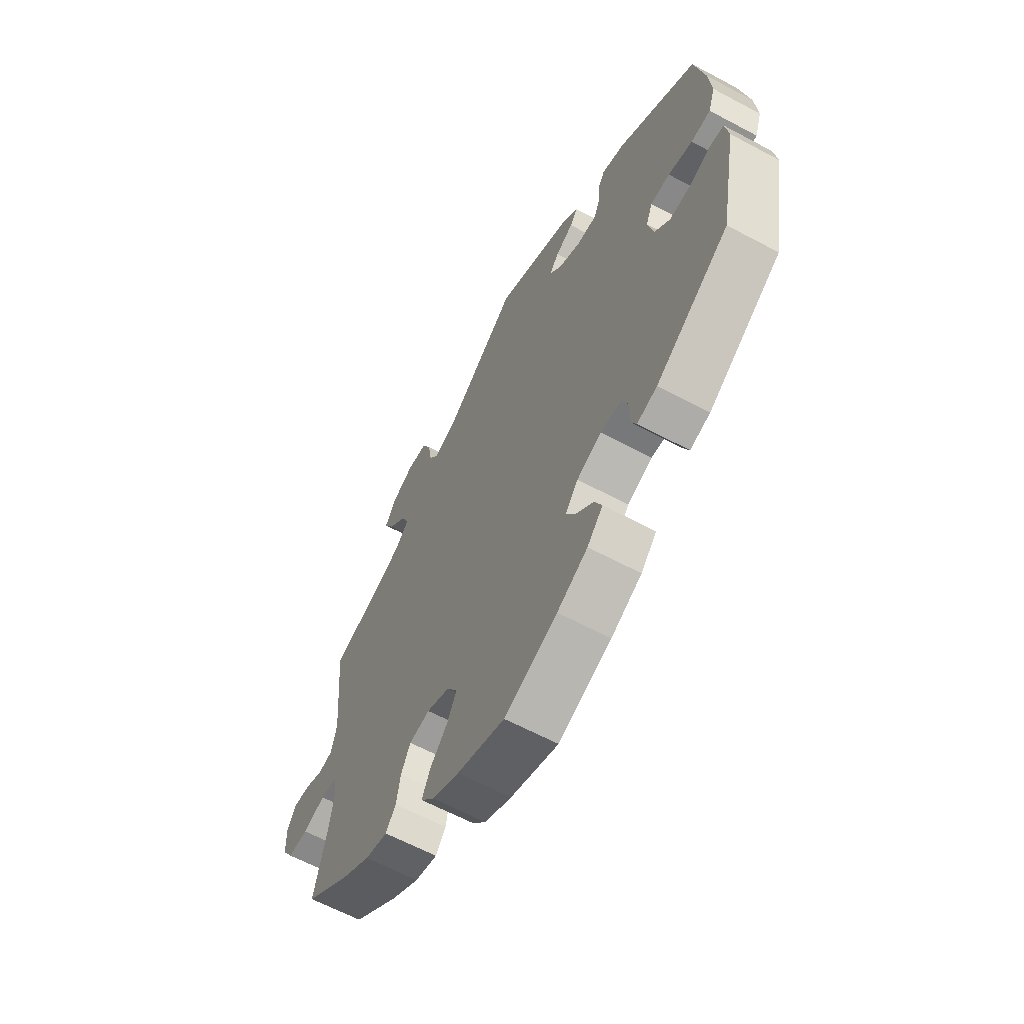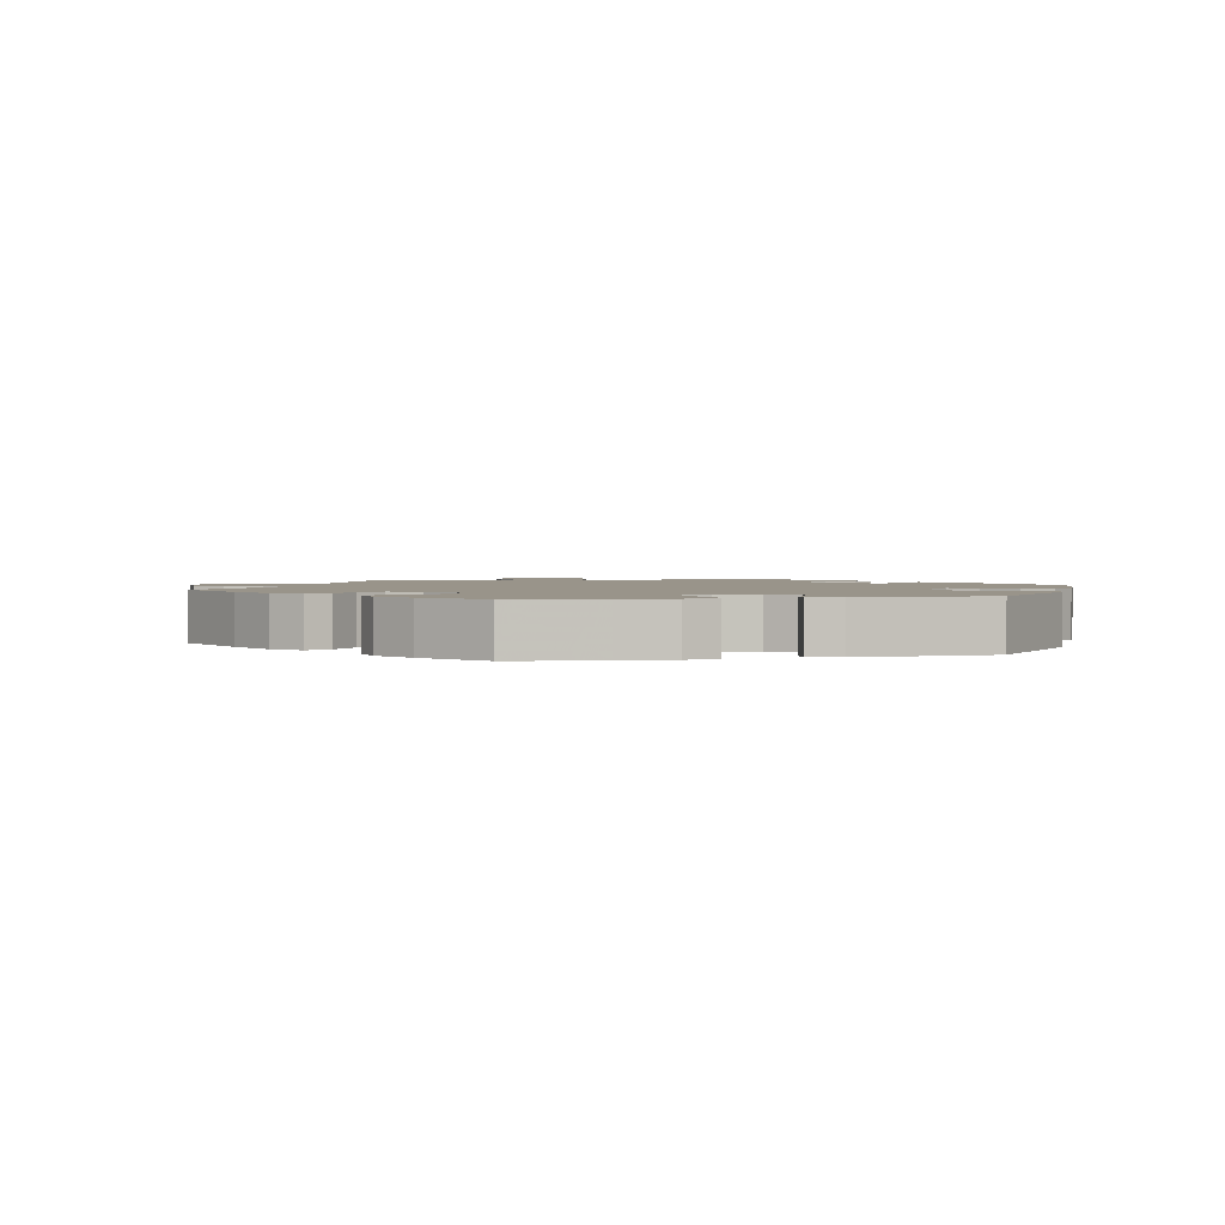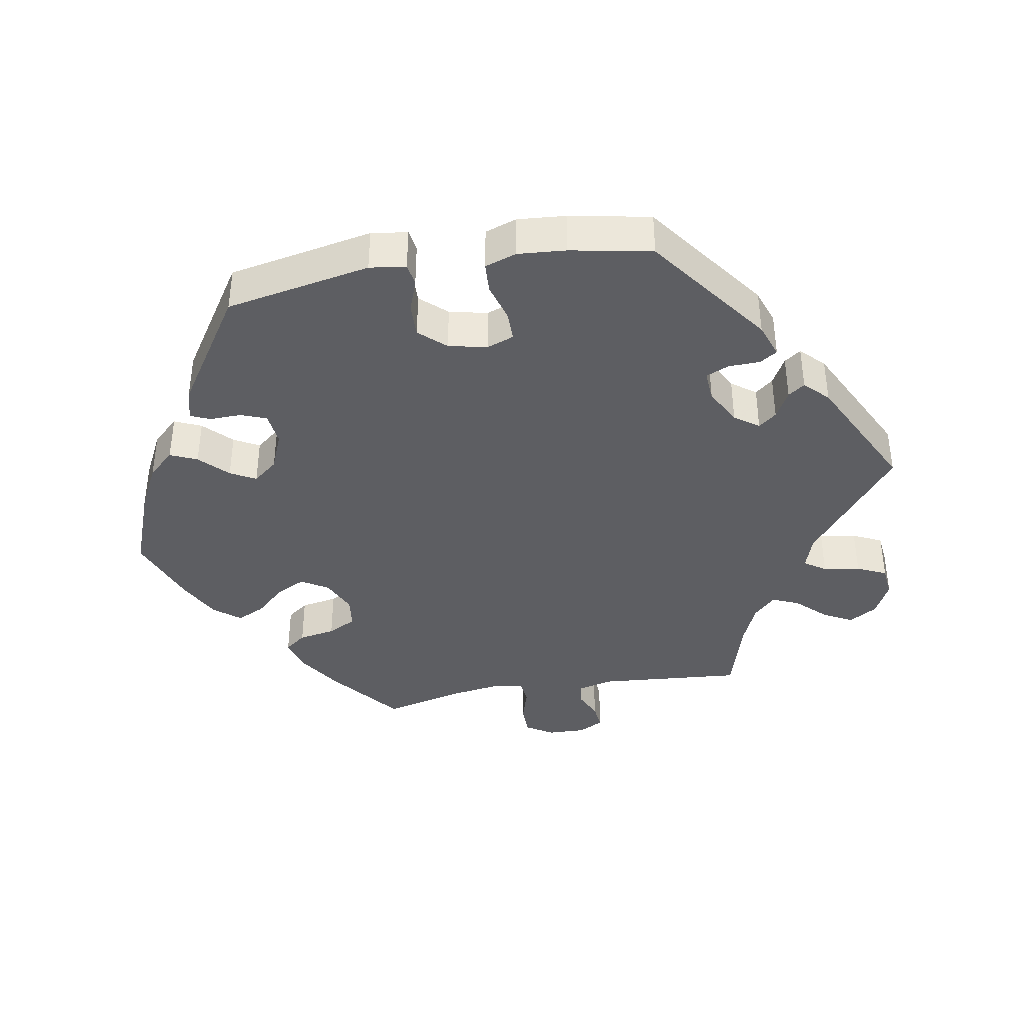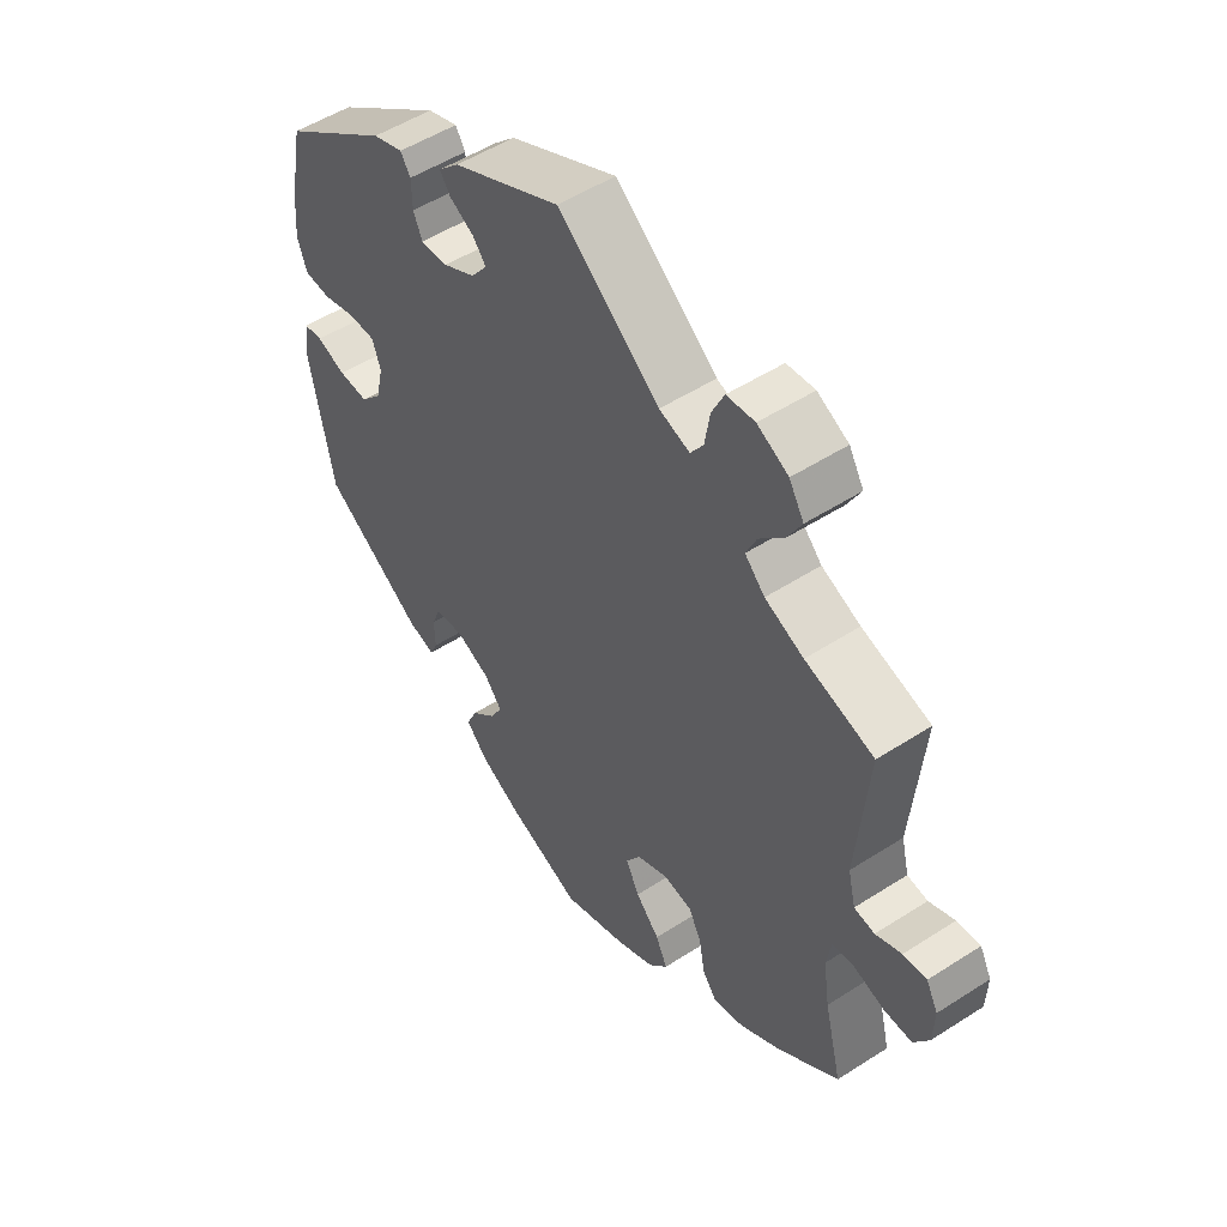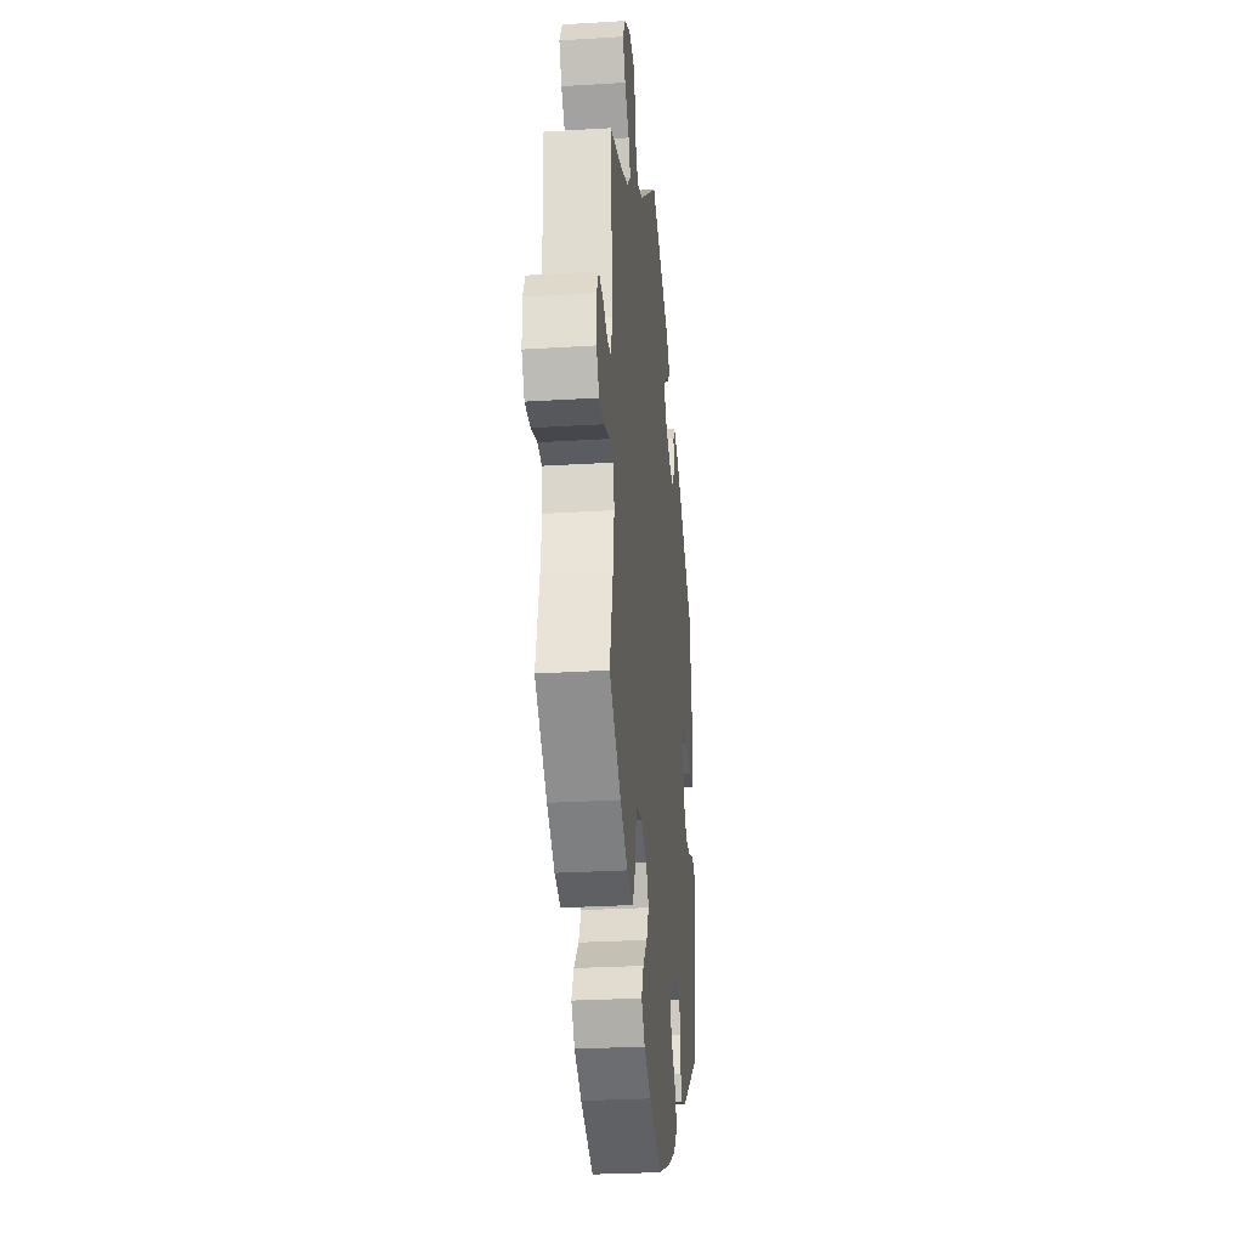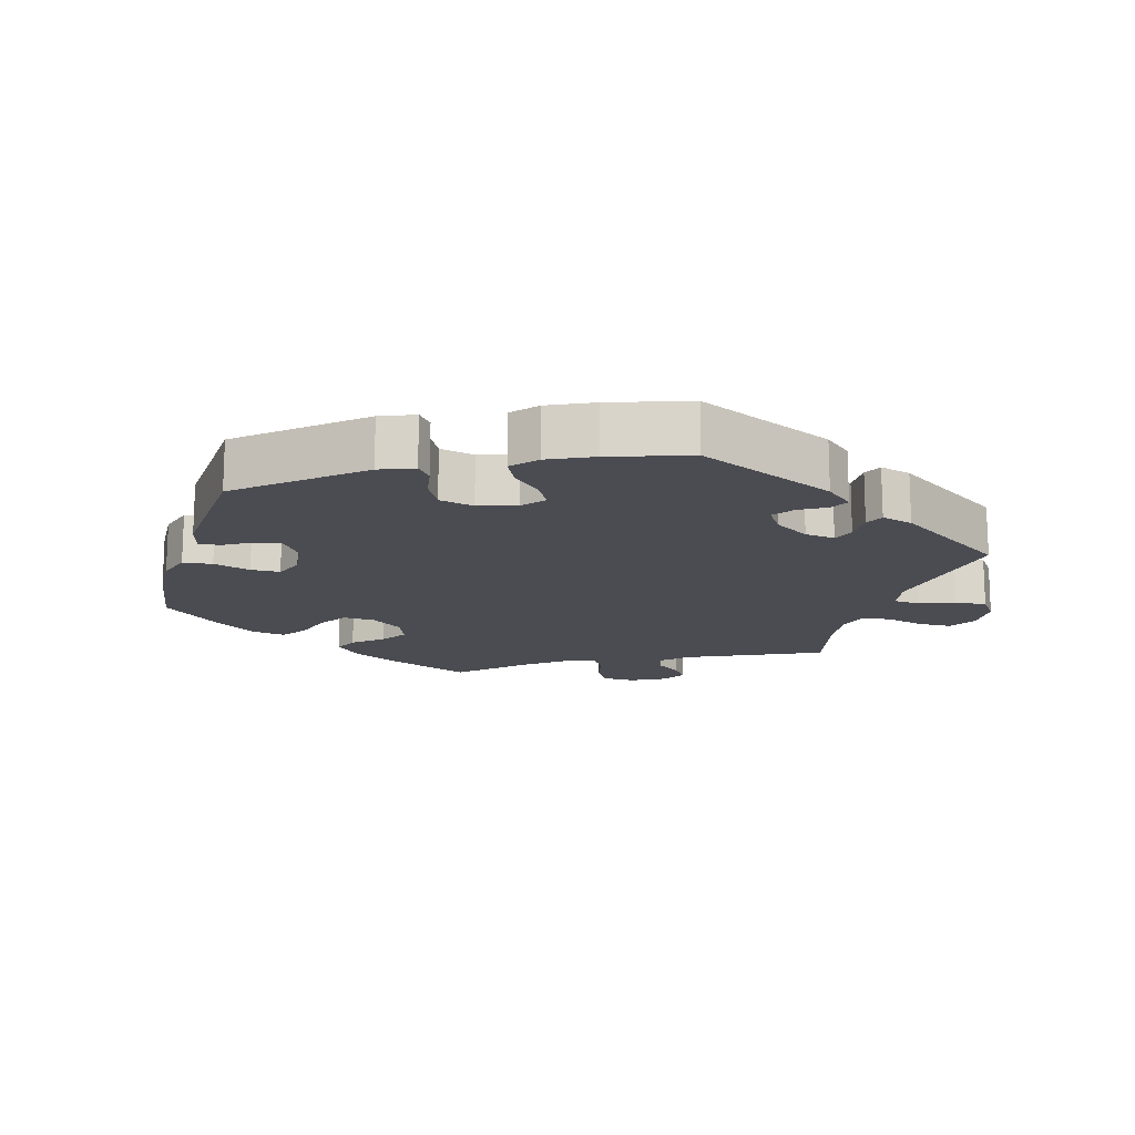
<metadata>
{"format":"obj","ext":"obj","renderer":"f3d","projection":"perspective","resolution":1024,"background":"white","views":[{"elev":-62.8,"azim":-118.4,"up":"+Z"},{"elev":1.9,"azim":-163.3,"up":"+Y"},{"elev":-38.6,"azim":-79.7,"up":"+Y"},{"elev":51.8,"azim":55.1,"up":"+Z"},{"elev":-27.8,"azim":95.4,"up":"+Z"},{"elev":-15.4,"azim":-76.2,"up":"+Y"}]}
</metadata>
<code>
v -0.234 0.07 -0.495
v -0.197 0.07 -0.535
v -0.185 0.07 0.53
v 0.338 0.07 0.446
v 0.404 0.07 0.533
v 0.257 0.07 0.553
v 0.253 0.07 -0.32
v 0.125 0.07 -0.377
v 0.38 0.07 0.489
v 0.537 0.07 -0.31
v -0.174 0.07 -0.415
v -0.202 0.07 0.471
v -0.365 0.07 -0.423
v 0.248 0.07 0.498
v 0.204 0.07 -0.313
v 0.189 0.07 -0.466
v -0.267 0.07 0.353
v 0.531 0.07 0.039
v -0.165 0.07 0.385
v 0 0.07 0.62
v -0.487 0.07 -0.052
v -0.183 0.07 -0.34
v 0.518 0.07 0.093
v -0.216 0.07 -0.455
v -0.352 0.07 0.443
v -0.578 0.07 -0.093
v 0.278 0.07 0.597
v -0.436 0.07 -0.054
v 0.309 0.07 -0.45
v -0.241 0.07 -0.316
v 0.326 0.07 0.602
v -0.402 0.07 0.083
v 0.148 0.07 -0.422
v 0.15 0.07 -0.337
v -0.22 0.07 0.356
v -0.318 0.07 -0.436
v 0.226 0.07 0.466
v 0.43 0.07 -0.393
v -0.4 0.07 -0.015
v -0.283 0.07 0.435
v -0.537 0.07 -0.31
v 0.542 0.07 -0.063
v 0.354 0.07 0.372
v 0.61 0.07 0.053
v 0.174 0.07 0.483
v 0.642 0.07 -0.079
v -0.561 0.07 0.189
v -0.3 0.07 0.461
v -0.537 0.07 -0.034
v -0.505 0.07 0.067
v 0.362 0.07 -0.436
v -0.57 0.07 -0.039
v -0.537 0.07 0.31
v -0.448 0.07 0.083
v 0.177 0.07 -0.547
v -0.22 0.07 0.496
v -0.567 0.07 0.117
v 0.65 0.07 0.057
v 0.496 0.07 -0.116
v 0.566 0.07 0.034
v 0.32 0.07 0.406
v -0.153 0.07 -0.377
v -0.387 0.07 0.042
v 0.67 0.07 0.019
v -0.305 0.07 -0.407
v -0.291 0.07 -0.321
v 0.42 0.07 0.344
v -0.282 0.07 0.388
v 0.379 0.07 0.575
v 0.537 0.07 0.31
v 0 0.07 -0.62
v 0.113 0.07 -0.579
v -0.138 0.07 0.421
v 0.595 0.07 -0.079
v 0.668 0.07 -0.038
v -0.306 0.07 -0.359
v -0.16 0.07 0.448
v 0.285 0.07 -0.418
v -0.551 0.07 0.07
v -0.125 0.07 -0.572
v 0.507 0.07 -0.189
v 0.504 0.07 -0.067
v 0.275 0.07 -0.363
v 0.209 0.07 -0.508
v -0.234 -0 -0.495
v -0.197 -0 -0.535
v -0.185 -0 0.53
v 0.338 -0 0.446
v 0.404 -0 0.533
v 0.257 -0 0.553
v 0.253 -0 -0.32
v 0.125 -0 -0.377
v 0.38 -0 0.489
v 0.537 -0 -0.31
v -0.174 -0 -0.415
v -0.202 -0 0.471
v -0.365 -0 -0.423
v 0.248 -0 0.498
v 0.204 -0 -0.313
v 0.189 -0 -0.466
v -0.267 -0 0.353
v 0.531 -0 0.039
v -0.165 -0 0.385
v 0 -0 0.62
v -0.487 -0 -0.052
v -0.183 -0 -0.34
v 0.518 -0 0.093
v -0.216 -0 -0.455
v -0.352 -0 0.443
v -0.578 -0 -0.093
v 0.278 -0 0.597
v -0.436 -0 -0.054
v 0.309 -0 -0.45
v -0.241 -0 -0.316
v 0.326 -0 0.602
v -0.402 -0 0.083
v 0.148 -0 -0.422
v 0.15 -0 -0.337
v -0.22 -0 0.356
v -0.318 -0 -0.436
v 0.226 -0 0.466
v 0.43 -0 -0.393
v -0.4 -0 -0.015
v -0.283 -0 0.435
v -0.537 -0 -0.31
v 0.542 -0 -0.063
v 0.354 -0 0.372
v 0.61 -0 0.053
v 0.174 -0 0.483
v 0.642 -0 -0.079
v -0.561 -0 0.189
v -0.3 -0 0.461
v -0.537 -0 -0.034
v -0.505 -0 0.067
v 0.362 -0 -0.436
v -0.57 -0 -0.039
v -0.537 -0 0.31
v -0.448 -0 0.083
v 0.177 -0 -0.547
v -0.22 -0 0.496
v -0.567 -0 0.117
v 0.65 -0 0.057
v 0.496 -0 -0.116
v 0.566 -0 0.034
v 0.32 -0 0.406
v -0.153 -0 -0.377
v -0.387 -0 0.042
v 0.67 -0 0.019
v -0.305 -0 -0.407
v -0.291 -0 -0.321
v 0.42 -0 0.344
v -0.282 -0 0.388
v 0.379 -0 0.575
v 0.537 -0 0.31
v 0 -0 -0.62
v 0.113 -0 -0.579
v -0.138 -0 0.421
v 0.595 -0 -0.079
v 0.668 -0 -0.038
v -0.306 -0 -0.359
v -0.16 -0 0.448
v 0.285 -0 -0.418
v -0.551 -0 0.07
v -0.125 -0 -0.572
v 0.507 -0 -0.189
v 0.504 -0 -0.067
v 0.275 -0 -0.363
v 0.209 -0 -0.508
f 33 16 84 55
f 8 33 55 72
f 51 29 78 83
f 51 83 7
f 81 10 38 51
f 59 81 51 7
f 82 59 7 15
f 75 46 74 42
f 75 42 82
f 64 75 82
f 60 44 58 64
f 18 60 64 82
f 23 18 82 15
f 67 70 23 15
f 69 5 9 4
f 69 4 61
f 31 69 61
f 14 6 27 31
f 37 14 31 61
f 45 37 61 43
f 3 20 45
f 77 12 56 3
f 73 77 3 45
f 19 73 45 43
f 25 48 40 68
f 25 68 17
f 53 25 17
f 47 53 17 35
f 54 50 79 57
f 32 54 57 47
f 26 52 49 21
f 26 21 28
f 41 26 28
f 13 41 28 39
f 76 65 36 13
f 66 76 13 39
f 2 1 24 11
f 2 11 62
f 80 2 62
f 8 72 71 80
f 43 67 15 34
f 35 19 43 34
f 32 47 35
f 63 32 35 34
f 30 66 39 63
f 22 30 63 34
f 62 22 34 8
f 80 62 8
f 139 168 100 117
f 156 139 117 92
f 167 162 113 135
f 91 167 135
f 135 122 94 165
f 91 135 165 143
f 99 91 143 166
f 126 158 130 159
f 166 126 159
f 166 159 148
f 148 142 128 144
f 166 148 144 102
f 99 166 102 107
f 99 107 154 151
f 88 93 89 153
f 145 88 153
f 145 153 115
f 115 111 90 98
f 145 115 98 121
f 127 145 121 129
f 129 104 87
f 87 140 96 161
f 129 87 161 157
f 127 129 157 103
f 152 124 132 109
f 101 152 109
f 101 109 137
f 119 101 137 131
f 141 163 134 138
f 131 141 138 116
f 105 133 136 110
f 112 105 110
f 112 110 125
f 123 112 125 97
f 97 120 149 160
f 123 97 160 150
f 95 108 85 86
f 146 95 86
f 146 86 164
f 164 155 156 92
f 118 99 151 127
f 118 127 103 119
f 119 131 116
f 118 119 116 147
f 147 123 150 114
f 118 147 114 106
f 92 118 106 146
f 92 146 164
f 80 164 86 2
f 2 86 85 1
f 1 85 108 24
f 24 108 95 11
f 11 95 146 62
f 62 146 106 22
f 22 106 114 30
f 30 114 150 66
f 66 150 160 76
f 76 160 149 65
f 65 149 120 36
f 36 120 97 13
f 13 97 125 41
f 41 125 110 26
f 26 110 136 52
f 52 136 133 49
f 49 133 105 21
f 21 105 112 28
f 28 112 123 39
f 39 123 147 63
f 63 147 116 32
f 32 116 138 54
f 54 138 134 50
f 50 134 163 79
f 79 163 141 57
f 57 141 131 47
f 47 131 137 53
f 53 137 109 25
f 25 109 132 48
f 48 132 124 40
f 40 124 152 68
f 68 152 101 17
f 17 101 119 35
f 35 119 103 19
f 19 103 157 73
f 73 157 161 77
f 77 161 96 12
f 12 96 140 56
f 56 140 87 3
f 3 87 104 20
f 20 104 129 45
f 45 129 121 37
f 37 121 98 14
f 14 98 90 6
f 6 90 111 27
f 27 111 115 31
f 31 115 153 69
f 69 153 89 5
f 5 89 93 9
f 9 93 88 4
f 4 88 145 61
f 61 145 127 43
f 43 127 151 67
f 67 151 154 70
f 70 154 107 23
f 23 107 102 18
f 18 102 144 60
f 60 144 128 44
f 44 128 142 58
f 58 142 148 64
f 64 148 159 75
f 75 159 130 46
f 46 130 158 74
f 74 158 126 42
f 42 126 166 82
f 82 166 143 59
f 59 143 165 81
f 81 165 94 10
f 10 94 122 38
f 38 122 135 51
f 51 135 113 29
f 29 113 162 78
f 78 162 167 83
f 83 167 91 7
f 7 91 99 15
f 15 99 118 34
f 34 118 92 8
f 8 92 117 33
f 33 117 100 16
f 16 100 168 84
f 84 168 139 55
f 55 139 156 72
f 72 156 155 71
f 71 155 164 80

</code>
